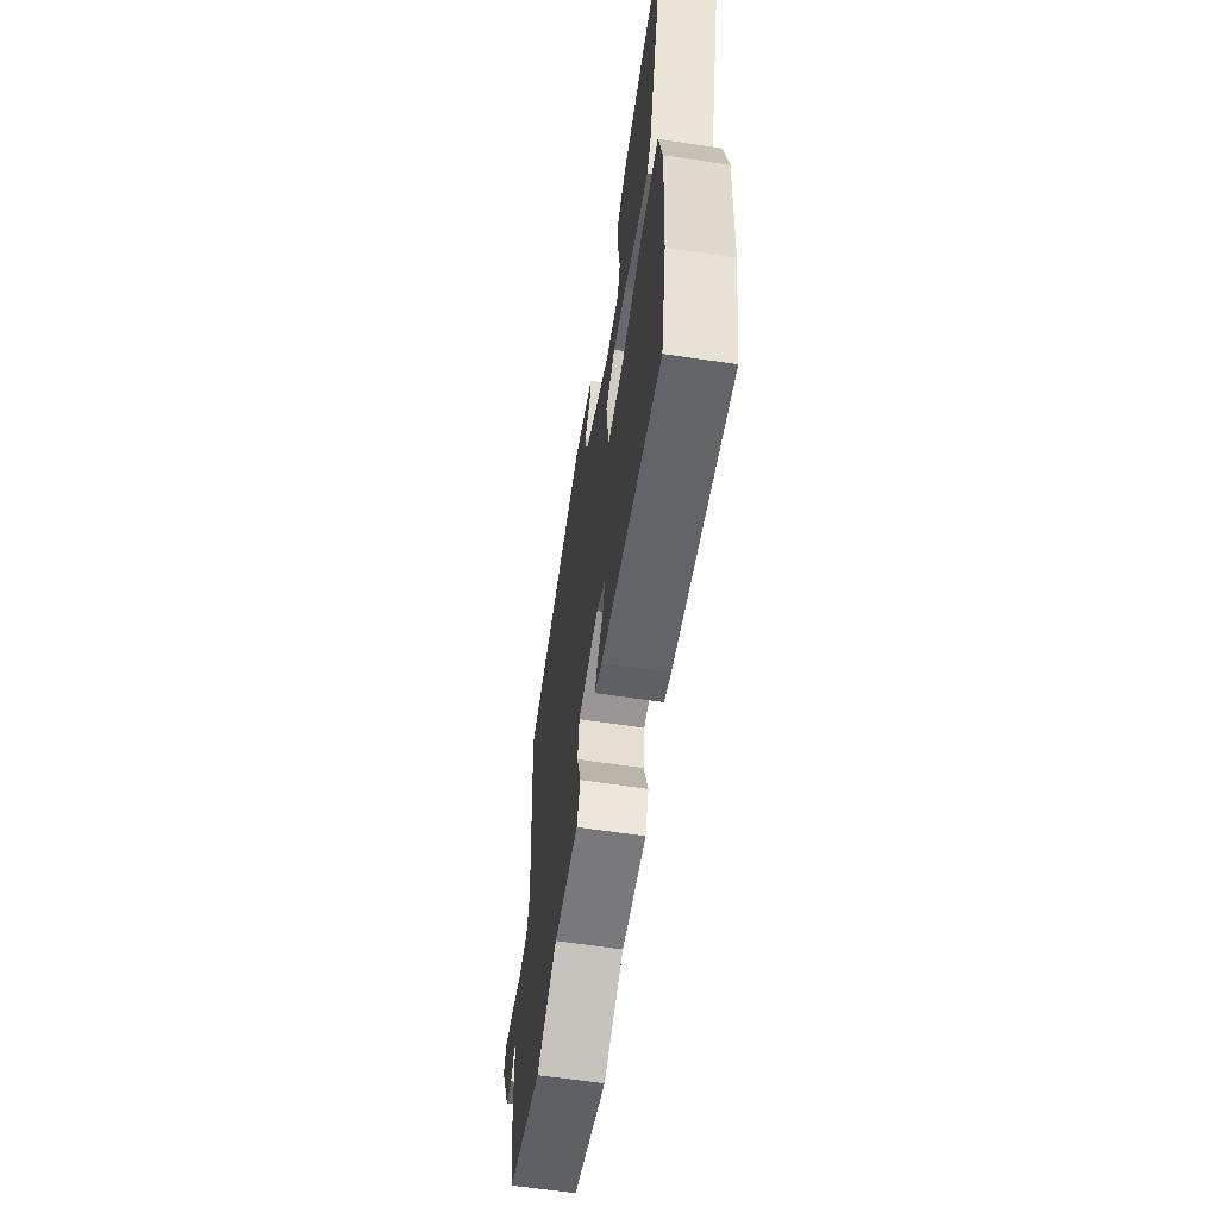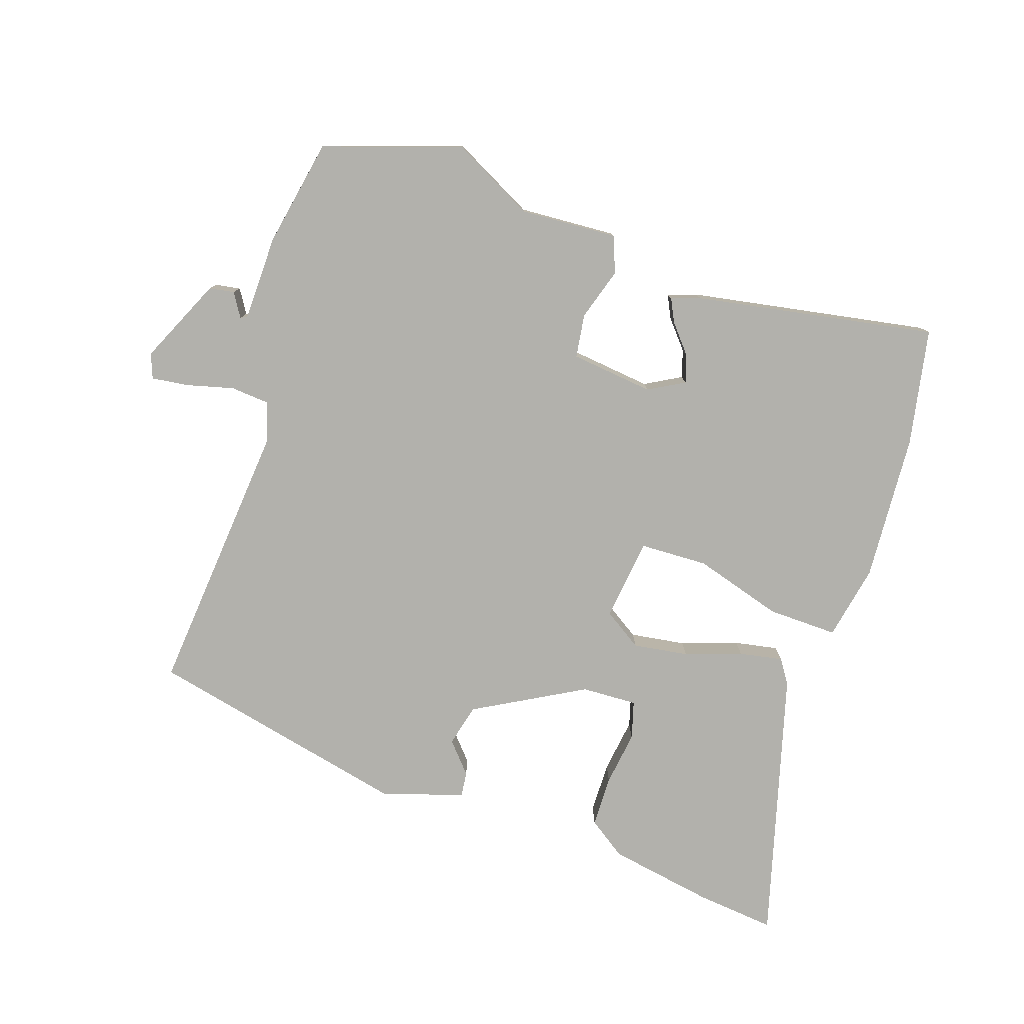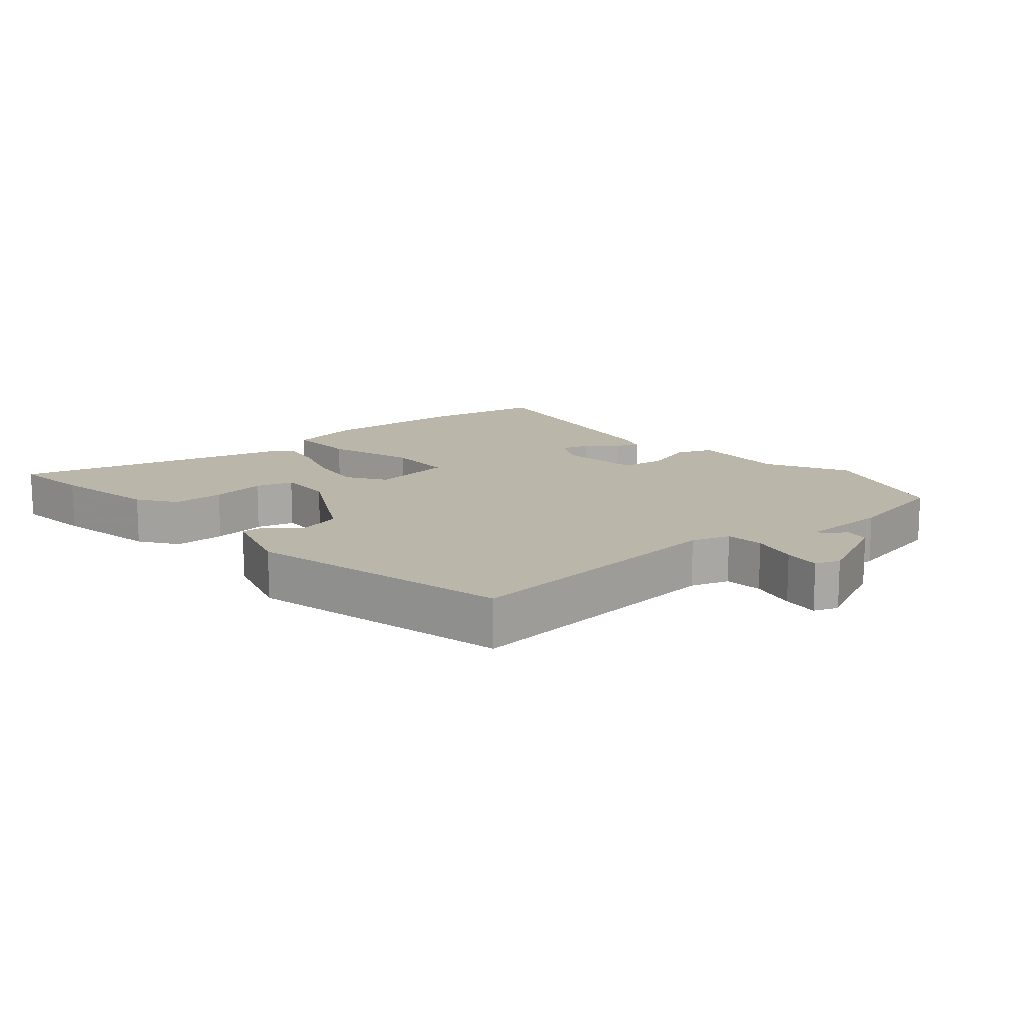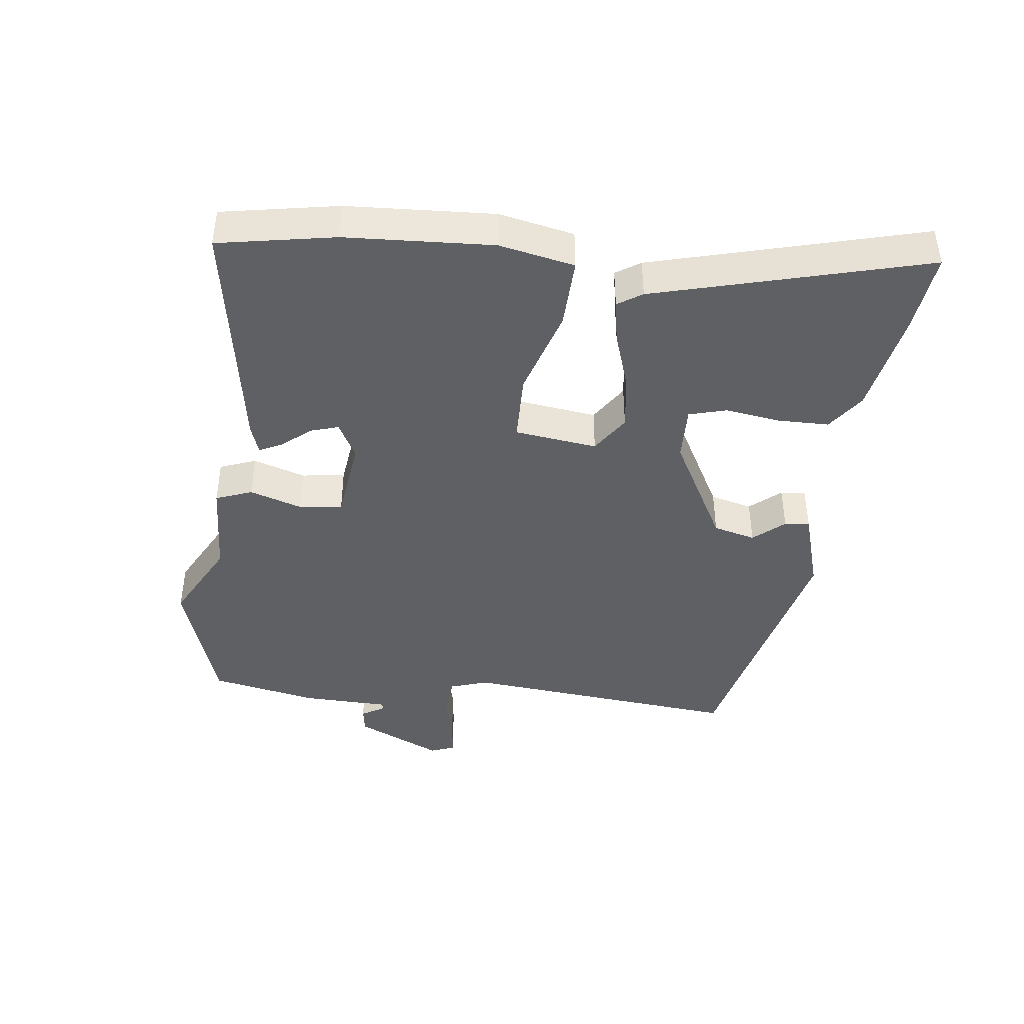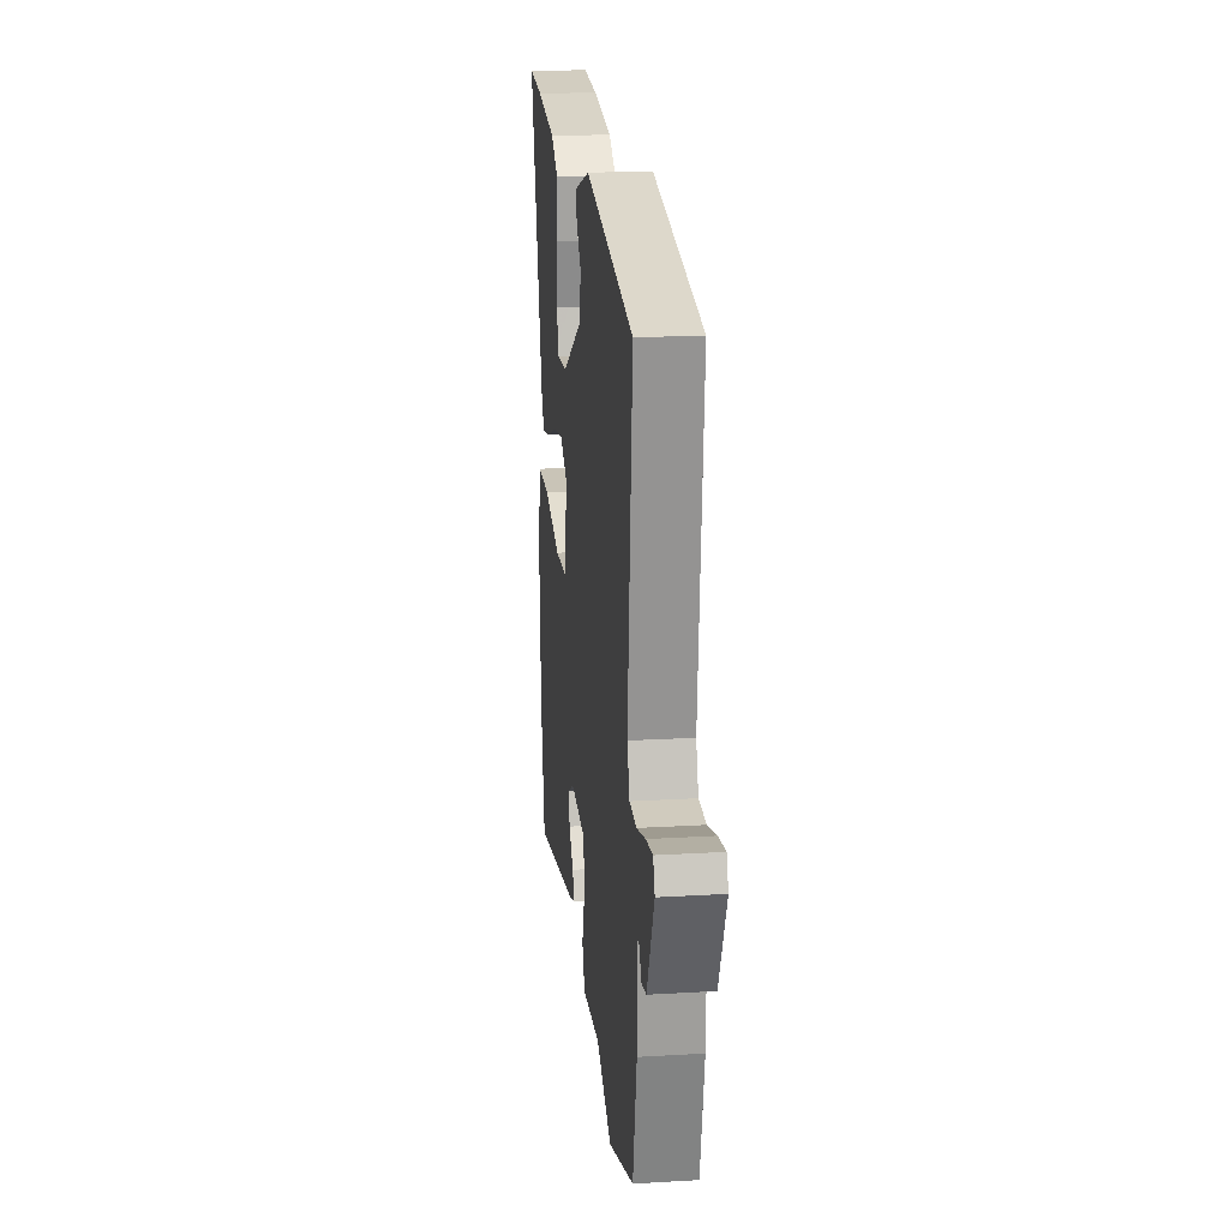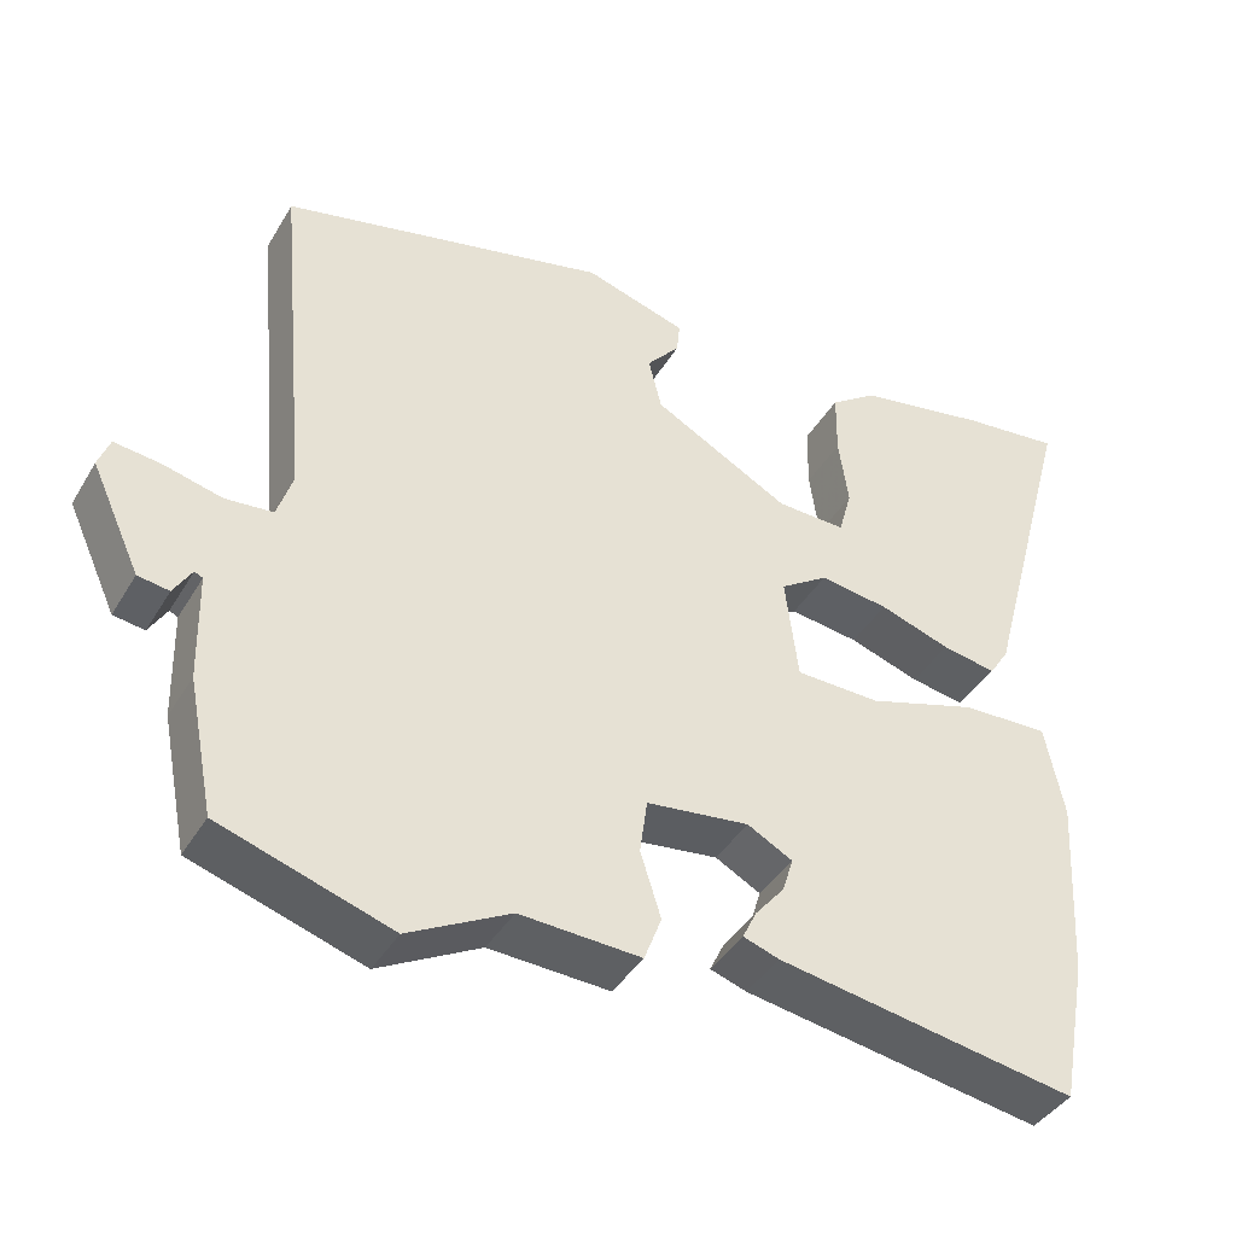
<metadata>
{"format":"obj","ext":"obj","renderer":"f3d","projection":"perspective","resolution":1024,"background":"white","views":[{"elev":-61.0,"azim":-98.8,"up":"+Z"},{"elev":-78.9,"azim":161.8,"up":"+Y"},{"elev":13.9,"azim":49.1,"up":"+Y"},{"elev":-42.7,"azim":-97.1,"up":"+Y"},{"elev":18.3,"azim":83.4,"up":"+Z"},{"elev":-40.6,"azim":151.8,"up":"+Z"}]}
</metadata>
<code>
v 0.511 0.07 -0.496
v 0.303 0.07 -0.564
v 0.179 0.07 -0.499
v 0.032 0.07 -0.507
v 0.011 0.07 -0.452
v 0.036 0.07 -0.373
v 0.027 0.07 -0.307
v -0.098 0.07 -0.292
v -0.153 0.07 -0.322
v -0.14 0.07 -0.364
v -0.104 0.07 -0.407
v -0.087 0.07 -0.442
v -0.131 0.07 -0.457
v -0.496 0.07 -0.52
v -0.529 0.07 -0.343
v -0.542 0.07 -0.12
v -0.519 0.07 -0.006
v -0.413 0.07 -0.009
v -0.279 0.07 -0.05
v -0.176 0.07 -0.047
v -0.16 0.07 0.078
v -0.218 0.07 0.116
v -0.302 0.07 0.104
v -0.388 0.07 0.075
v -0.454 0.07 0.063
v -0.478 0.07 0.1
v -0.589 0.07 0.51
v -0.469 0.07 0.497
v -0.309 0.07 0.468
v -0.252 0.07 0.428
v -0.251 0.07 0.35
v -0.263 0.07 0.267
v -0.247 0.07 0.21
v -0.163 0.07 0.213
v 0.003 0.07 0.304
v 0.019 0.07 0.368
v -0.021 0.07 0.414
v -0.025 0.07 0.452
v 0.099 0.07 0.49
v 0.497 0.07 0.399
v 0.458 0.07 -0.023
v 0.477 0.07 -0.081
v 0.535 0.07 -0.086
v 0.606 0.07 -0.068
v 0.662 0.07 -0.061
v 0.676 0.07 -0.098
v 0.616 0.07 -0.228
v 0.578 0.07 -0.234
v 0.556 0.07 -0.198
v 0.546 0.07 -0.203
v 0.543 0.07 -0.333
v 0.511 0 -0.496
v 0.303 0 -0.564
v 0.179 0 -0.499
v 0.032 0 -0.507
v 0.011 0 -0.452
v 0.036 0 -0.373
v 0.027 0 -0.307
v -0.098 0 -0.292
v -0.153 0 -0.322
v -0.14 0 -0.364
v -0.104 0 -0.407
v -0.087 0 -0.442
v -0.131 0 -0.457
v -0.496 0 -0.52
v -0.529 0 -0.343
v -0.542 0 -0.12
v -0.519 0 -0.006
v -0.413 0 -0.009
v -0.279 0 -0.05
v -0.176 0 -0.047
v -0.16 0 0.078
v -0.218 0 0.116
v -0.302 0 0.104
v -0.388 0 0.075
v -0.454 0 0.063
v -0.478 0 0.1
v -0.589 0 0.51
v -0.469 0 0.497
v -0.309 0 0.468
v -0.252 0 0.428
v -0.251 0 0.35
v -0.263 0 0.267
v -0.247 0 0.21
v -0.163 0 0.213
v 0.003 0 0.304
v 0.019 0 0.368
v -0.021 0 0.414
v -0.025 0 0.452
v 0.099 0 0.49
v 0.497 0 0.399
v 0.458 0 -0.023
v 0.477 0 -0.081
v 0.535 0 -0.086
v 0.606 0 -0.068
v 0.662 0 -0.061
v 0.676 0 -0.098
v 0.616 0 -0.228
v 0.578 0 -0.234
v 0.556 0 -0.198
v 0.546 0 -0.203
v 0.543 0 -0.333
f 1 2 3
f 51 1 3
f 50 51 3
f 47 48 49
f 46 47 49
f 45 46 49
f 44 45 49
f 43 44 49
f 42 43 49 50
f 39 40 41
f 38 39 41
f 37 38 41
f 36 37 41
f 35 36 41 42
f 42 50 3
f 35 42 3
f 34 35 3
f 30 31 32
f 29 30 32
f 28 29 32
f 27 28 32
f 26 27 32
f 25 26 32
f 24 25 32
f 23 24 32
f 23 32 33
f 22 23 33 34
f 17 18 19
f 16 17 19
f 15 16 19
f 14 15 19
f 13 14 19
f 10 11 12 13
f 9 10 13 19
f 8 9 19 20
f 3 4 5 6
f 3 6 7
f 34 3 7
f 21 22 34
f 21 34 7 8
f 8 20 21
f 54 53 52
f 54 52 102
f 54 102 101
f 100 99 98
f 100 98 97
f 100 97 96
f 100 96 95
f 100 95 94
f 101 100 94 93
f 92 91 90
f 92 90 89
f 92 89 88
f 92 88 87
f 93 92 87 86
f 54 101 93
f 54 93 86
f 54 86 85
f 83 82 81
f 83 81 80
f 83 80 79
f 83 79 78
f 83 78 77
f 83 77 76
f 83 76 75
f 83 75 74
f 84 83 74
f 85 84 74 73
f 70 69 68
f 70 68 67
f 70 67 66
f 70 66 65
f 70 65 64
f 64 63 62 61
f 70 64 61 60
f 71 70 60 59
f 57 56 55 54
f 58 57 54
f 58 54 85
f 85 73 72
f 59 58 85 72
f 72 71 59
f 1 52 53 2
f 2 53 54 3
f 3 54 55 4
f 4 55 56 5
f 5 56 57 6
f 6 57 58 7
f 7 58 59 8
f 8 59 60 9
f 9 60 61 10
f 10 61 62 11
f 11 62 63 12
f 12 63 64 13
f 13 64 65 14
f 14 65 66 15
f 15 66 67 16
f 16 67 68 17
f 17 68 69 18
f 18 69 70 19
f 19 70 71 20
f 20 71 72 21
f 21 72 73 22
f 22 73 74 23
f 23 74 75 24
f 24 75 76 25
f 25 76 77 26
f 26 77 78 27
f 27 78 79 28
f 28 79 80 29
f 29 80 81 30
f 30 81 82 31
f 31 82 83 32
f 32 83 84 33
f 33 84 85 34
f 34 85 86 35
f 35 86 87 36
f 36 87 88 37
f 37 88 89 38
f 38 89 90 39
f 39 90 91 40
f 40 91 92 41
f 41 92 93 42
f 42 93 94 43
f 43 94 95 44
f 44 95 96 45
f 45 96 97 46
f 46 97 98 47
f 47 98 99 48
f 48 99 100 49
f 49 100 101 50
f 50 101 102 51
f 51 102 52 1

</code>
